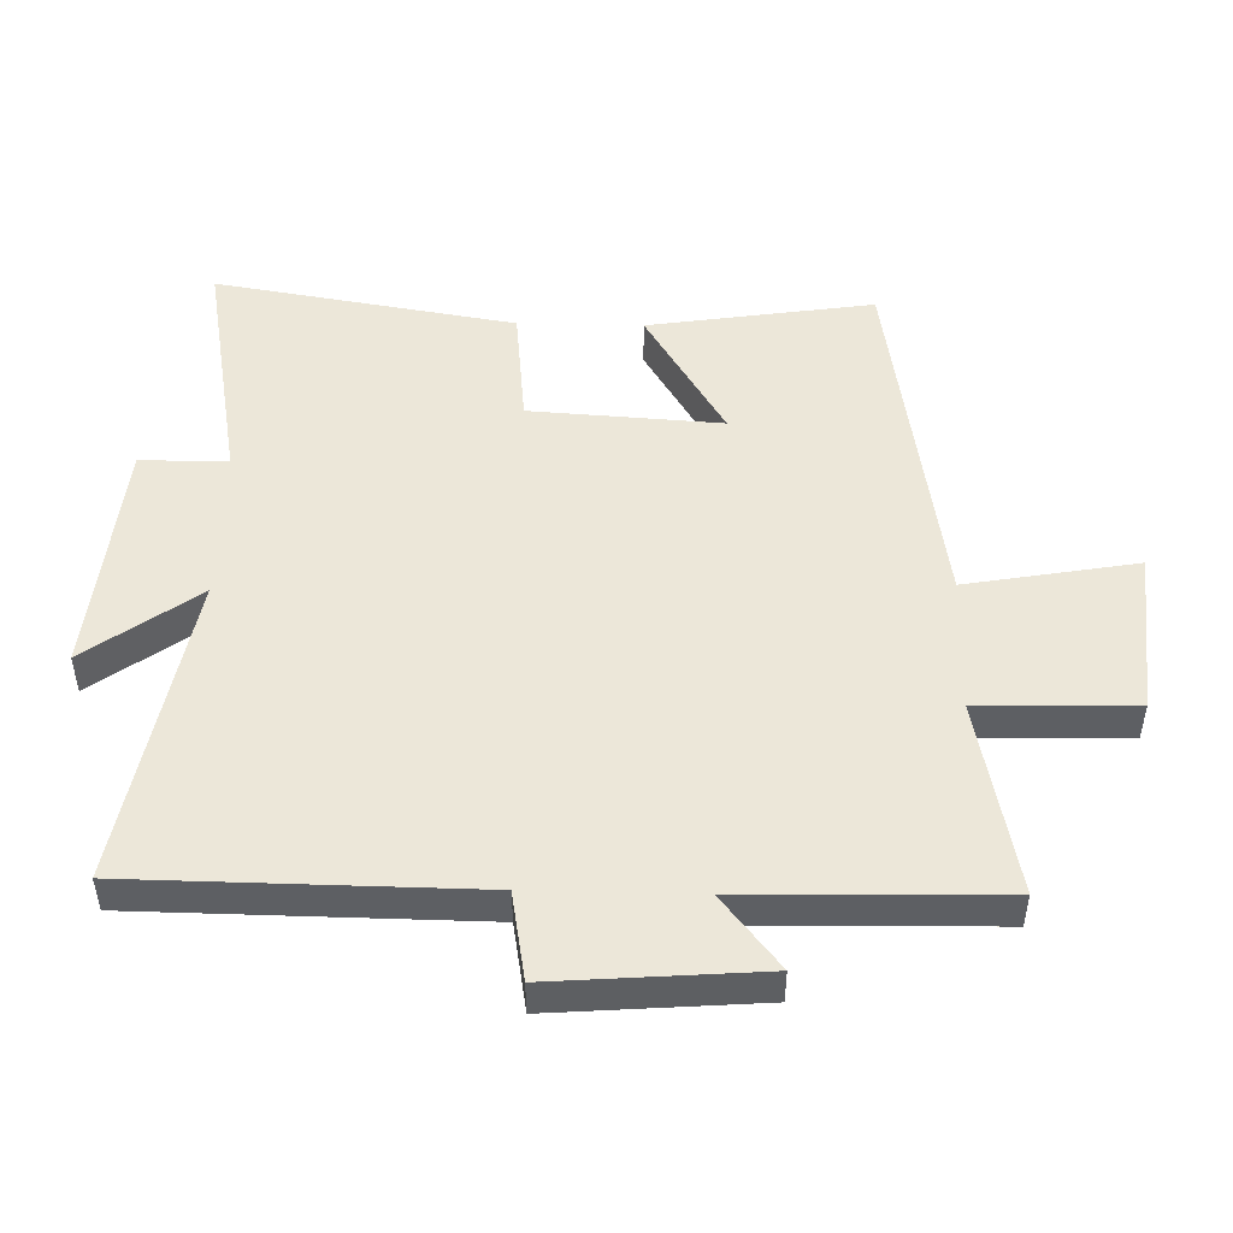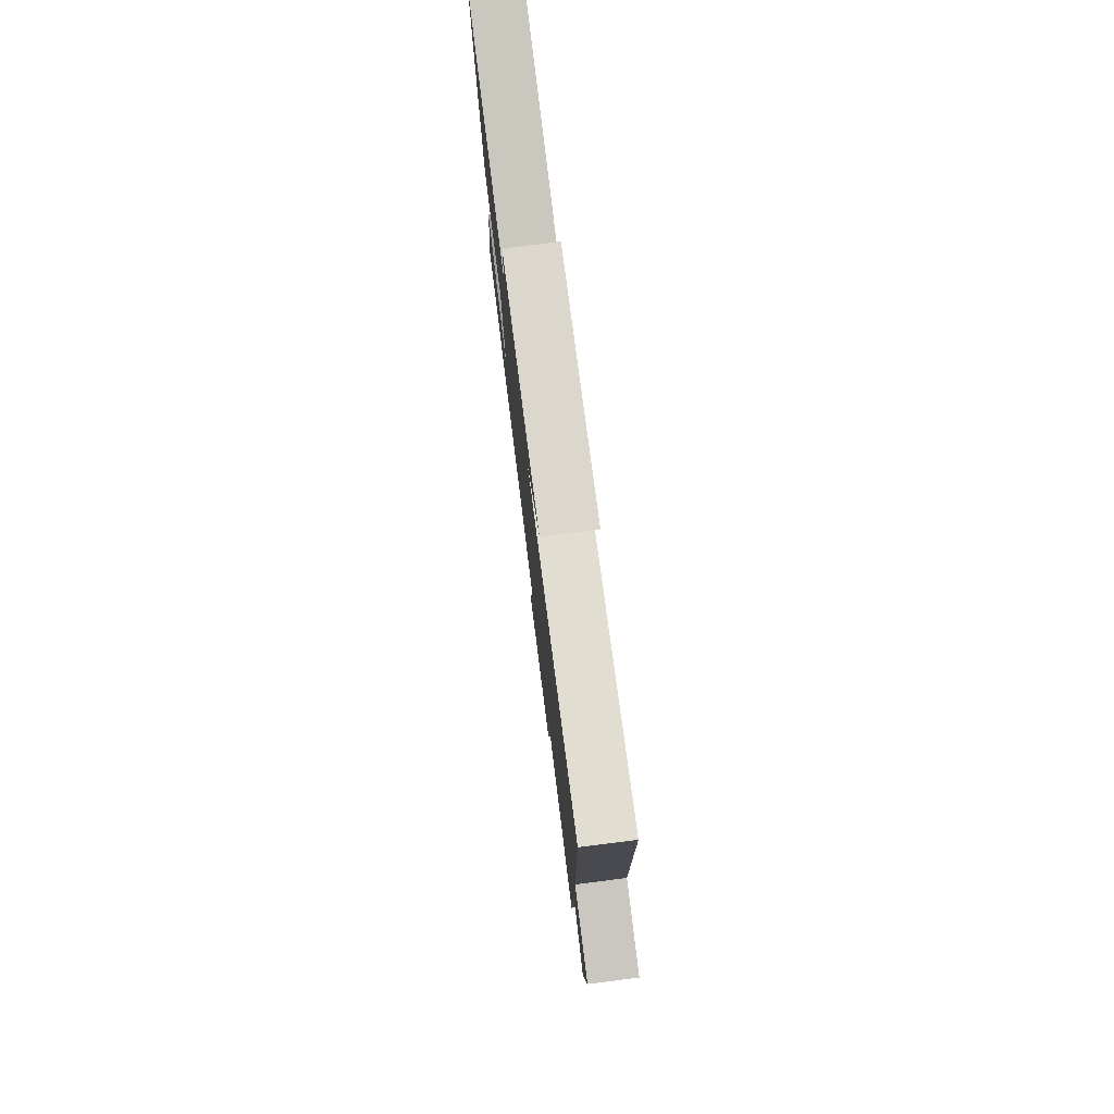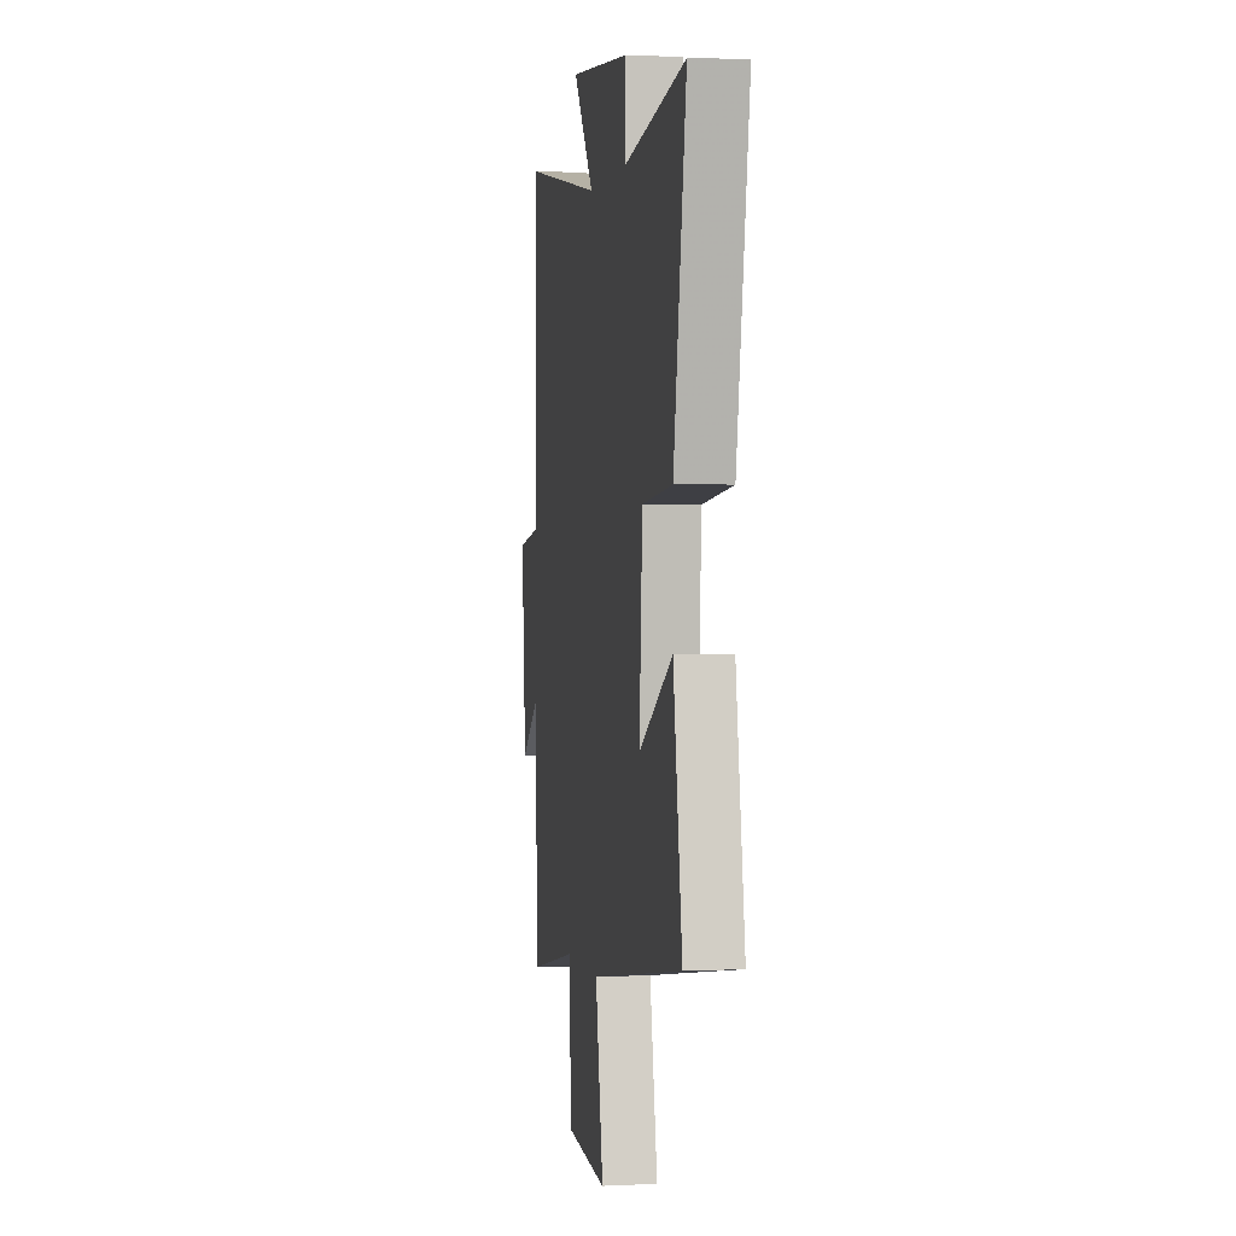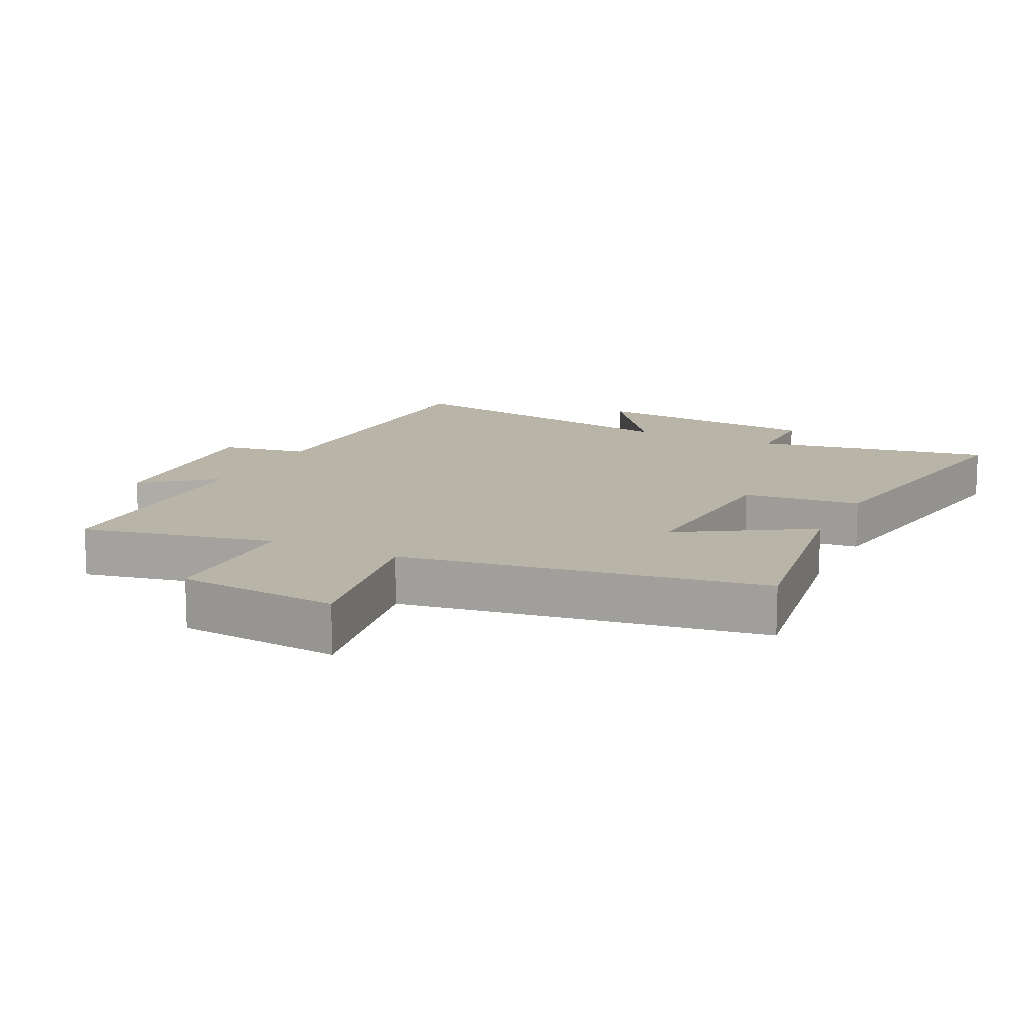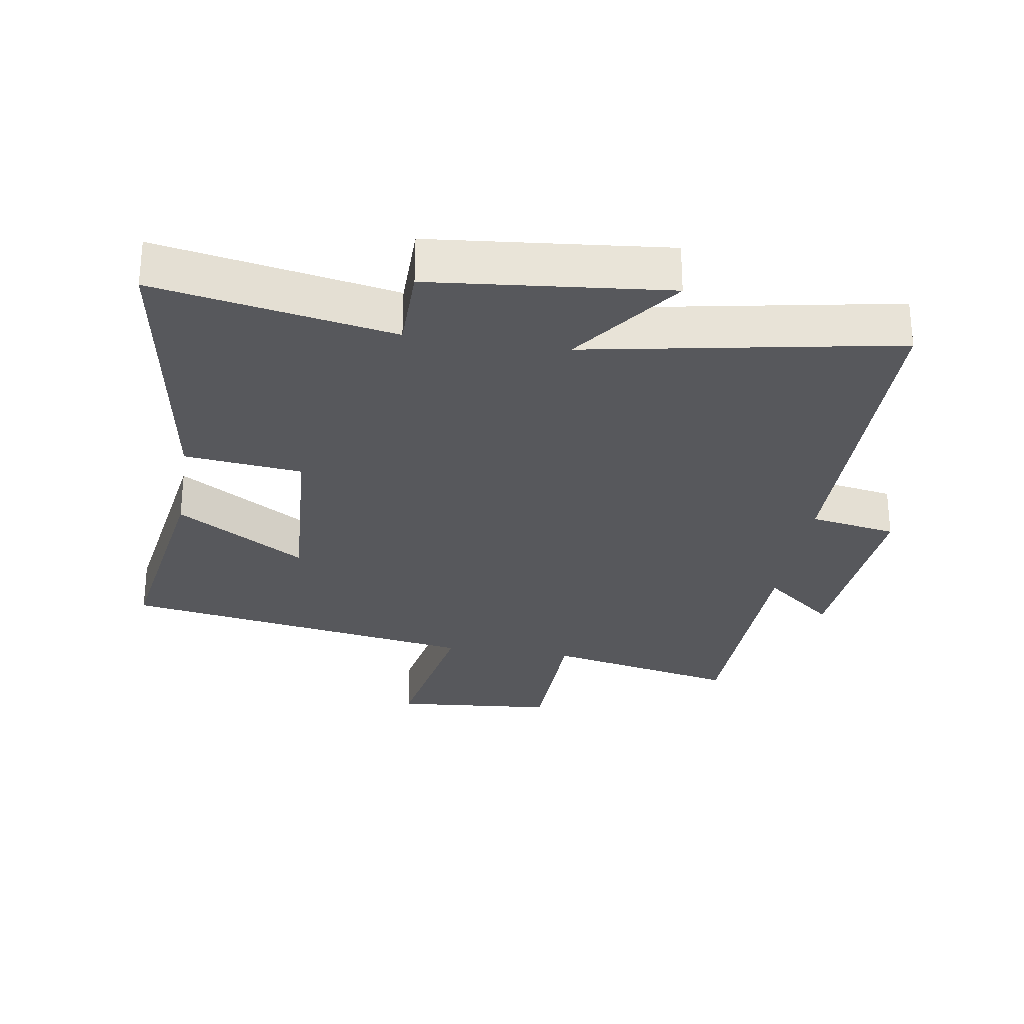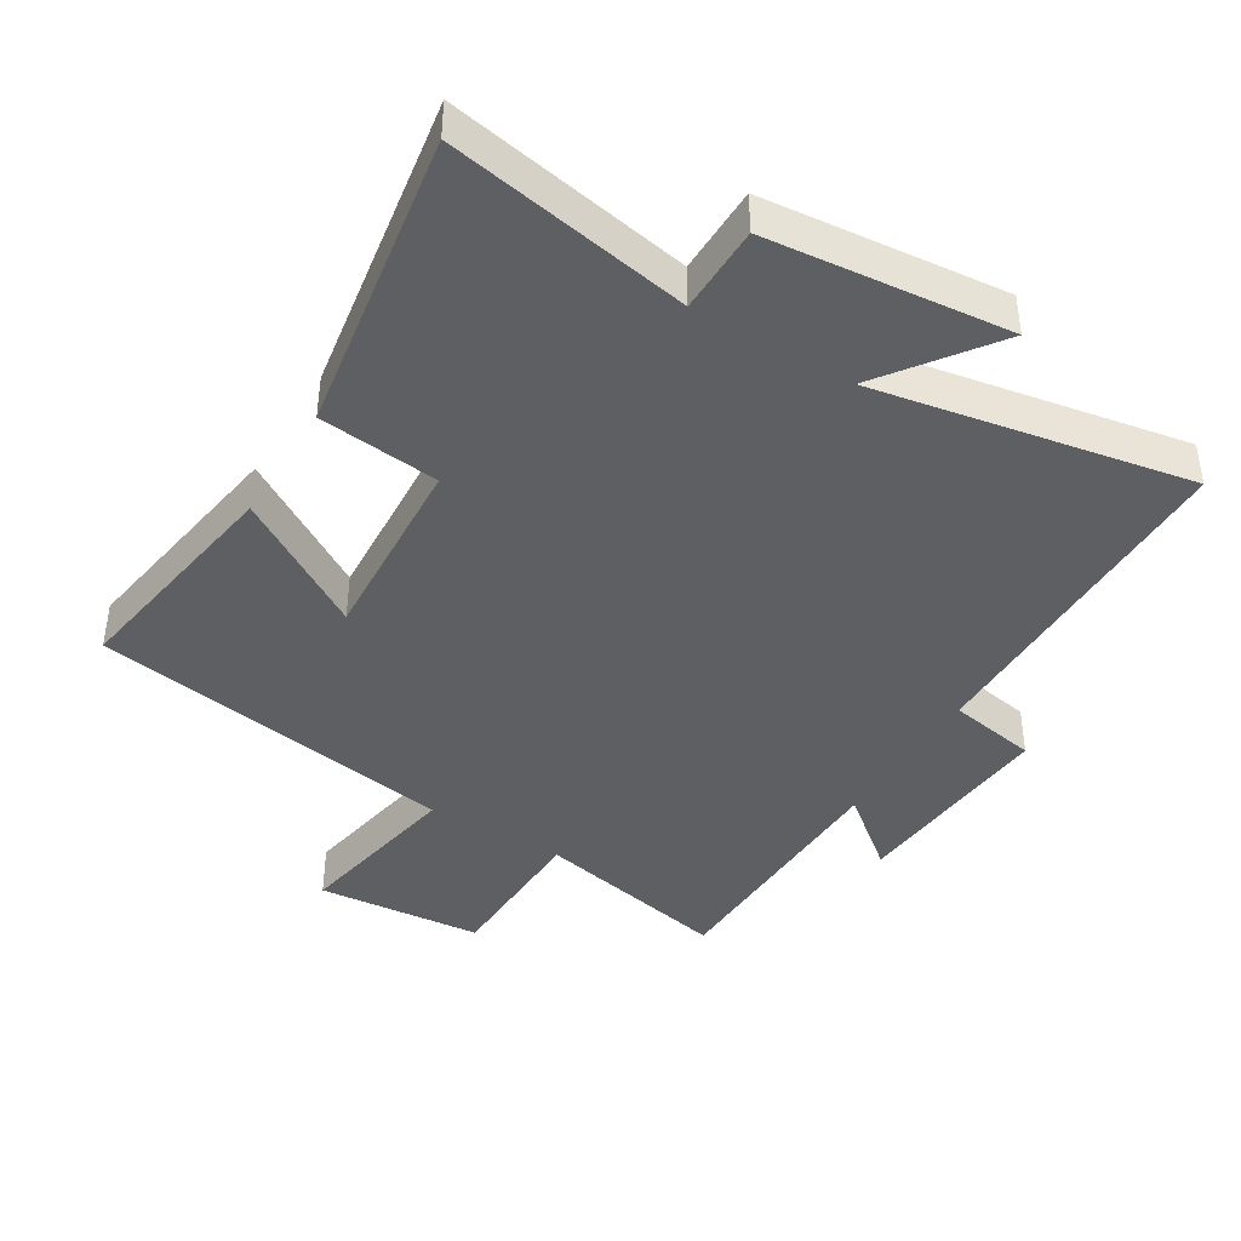
<metadata>
{"format":"obj","ext":"obj","renderer":"f3d","projection":"perspective","resolution":1024,"background":"white","views":[{"elev":49.7,"azim":91.4,"up":"+Y"},{"elev":78.5,"azim":82.8,"up":"+Z"},{"elev":1.4,"azim":-100.3,"up":"+Z"},{"elev":13.3,"azim":-153.9,"up":"+Y"},{"elev":-28.6,"azim":-9.1,"up":"+Y"},{"elev":-41.5,"azim":-31.4,"up":"+Y"}]}
</metadata>
<code>
v 0.495 0.07 0.586
v 0.5 0.07 0.072
v 0.632 0.07 0.049
v 0.608 0.07 -0.263
v 0.5 0.07 -0.176
v 0.491 0.07 -0.561
v 0.198 0.07 -0.5
v 0.192 0.07 -0.735
v -0.054 0.07 -0.757
v -0.008 0.07 -0.5
v -0.553 0.07 -0.412
v -0.5 0.07 -0.072
v -0.303 0.07 -0.193
v -0.321 0.07 0.095
v -0.5 0.07 0.114
v -0.574 0.07 0.566
v -0.212 0.07 0.5
v -0.211 0.07 0.631
v 0.147 0.07 0.667
v 0.026 0.07 0.5
v 0.495 0 0.586
v 0.5 0 0.072
v 0.632 0 0.049
v 0.608 0 -0.263
v 0.5 0 -0.176
v 0.491 0 -0.561
v 0.198 0 -0.5
v 0.192 0 -0.735
v -0.054 0 -0.757
v -0.008 0 -0.5
v -0.553 0 -0.412
v -0.5 0 -0.072
v -0.303 0 -0.193
v -0.321 0 0.095
v -0.5 0 0.114
v -0.574 0 0.566
v -0.212 0 0.5
v -0.211 0 0.631
v 0.147 0 0.667
v 0.026 0 0.5
f 17 18 19 20
f 14 15 16 17
f 13 14 17 20
f 10 11 12 13
f 20 1 2
f 13 20 2
f 10 13 2
f 7 8 9 10
f 5 6 7
f 10 2 3
f 7 10 3
f 5 7 3
f 3 4 5
f 40 39 38 37
f 37 36 35 34
f 40 37 34 33
f 33 32 31 30
f 22 21 40
f 22 40 33
f 22 33 30
f 30 29 28 27
f 27 26 25
f 23 22 30
f 23 30 27
f 23 27 25
f 25 24 23
f 1 21 22 2
f 2 22 23 3
f 3 23 24 4
f 4 24 25 5
f 5 25 26 6
f 6 26 27 7
f 7 27 28 8
f 8 28 29 9
f 9 29 30 10
f 10 30 31 11
f 11 31 32 12
f 12 32 33 13
f 13 33 34 14
f 14 34 35 15
f 15 35 36 16
f 16 36 37 17
f 17 37 38 18
f 18 38 39 19
f 19 39 40 20
f 20 40 21 1

</code>
